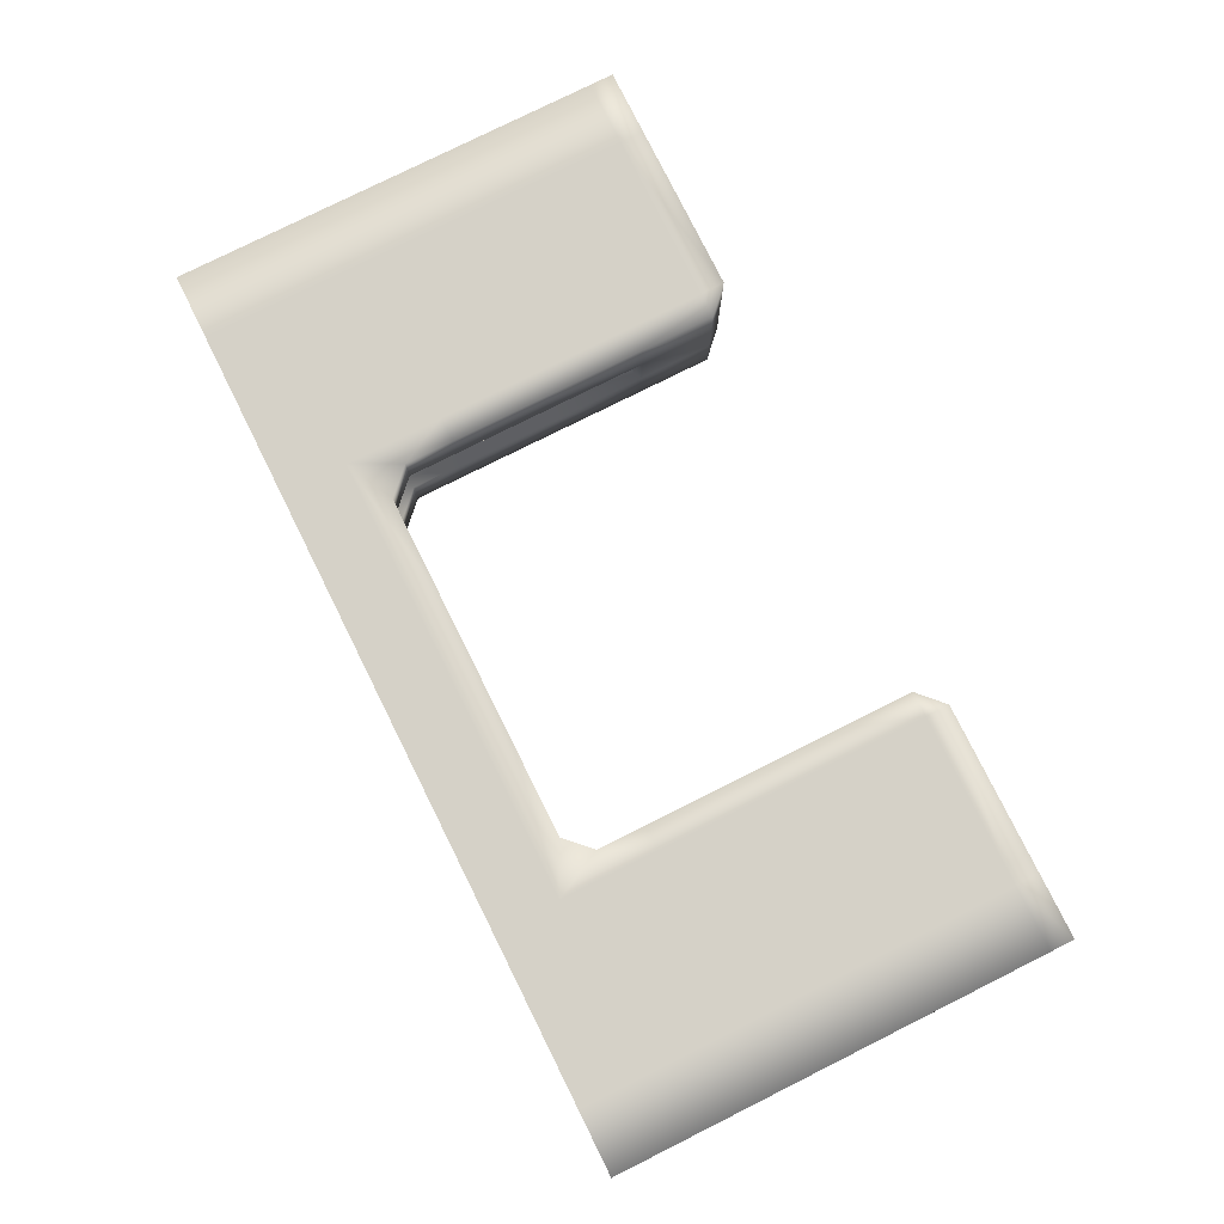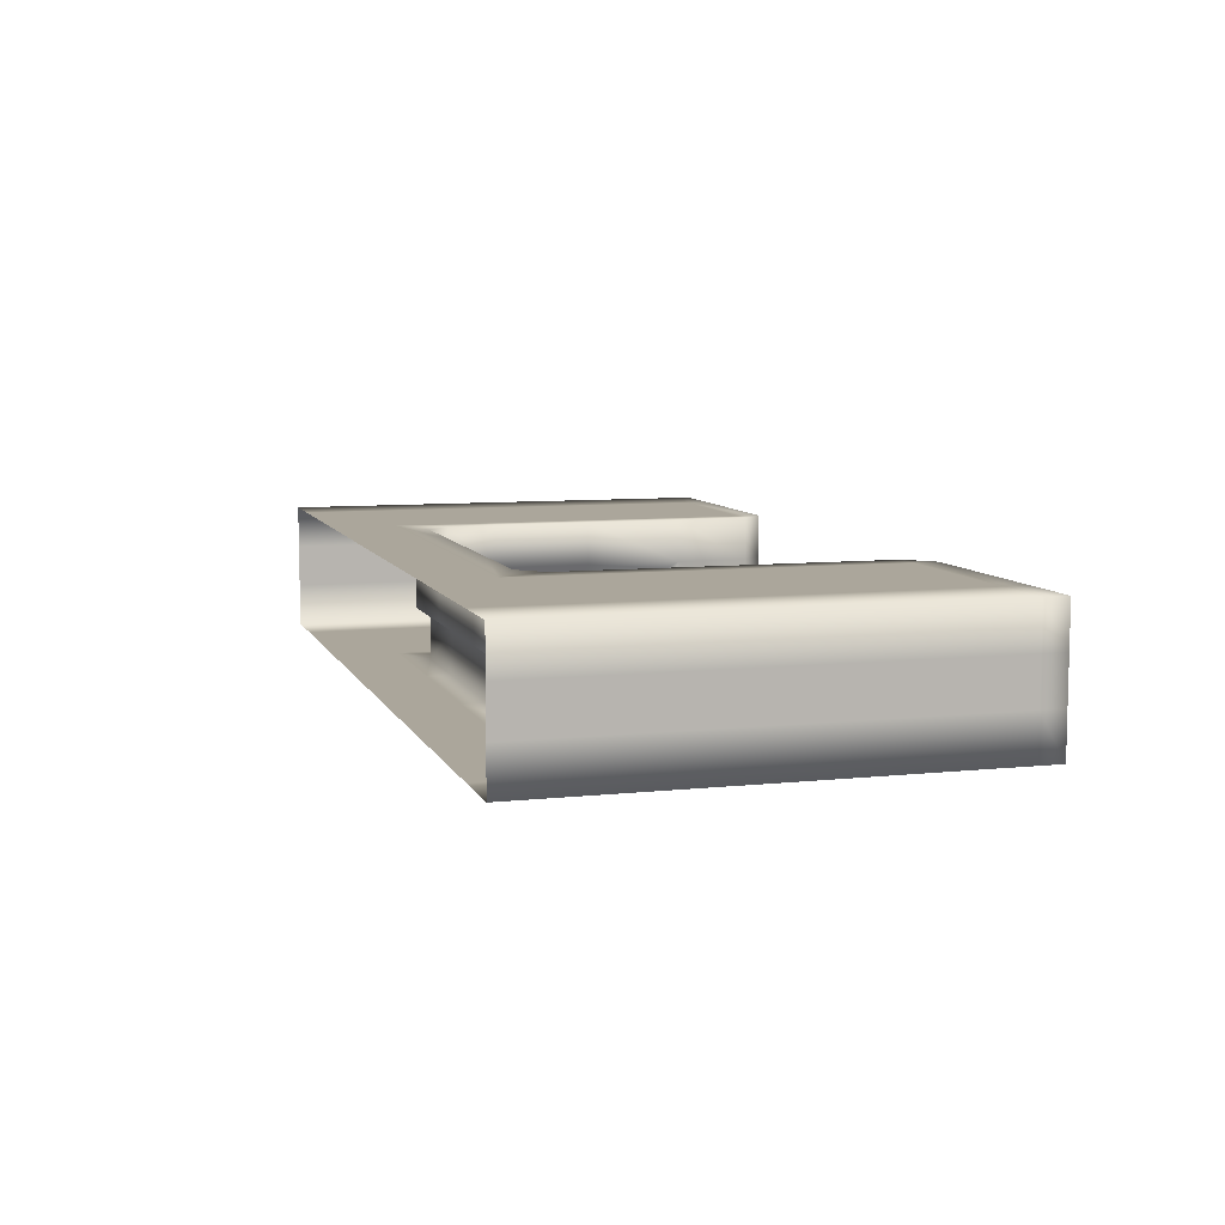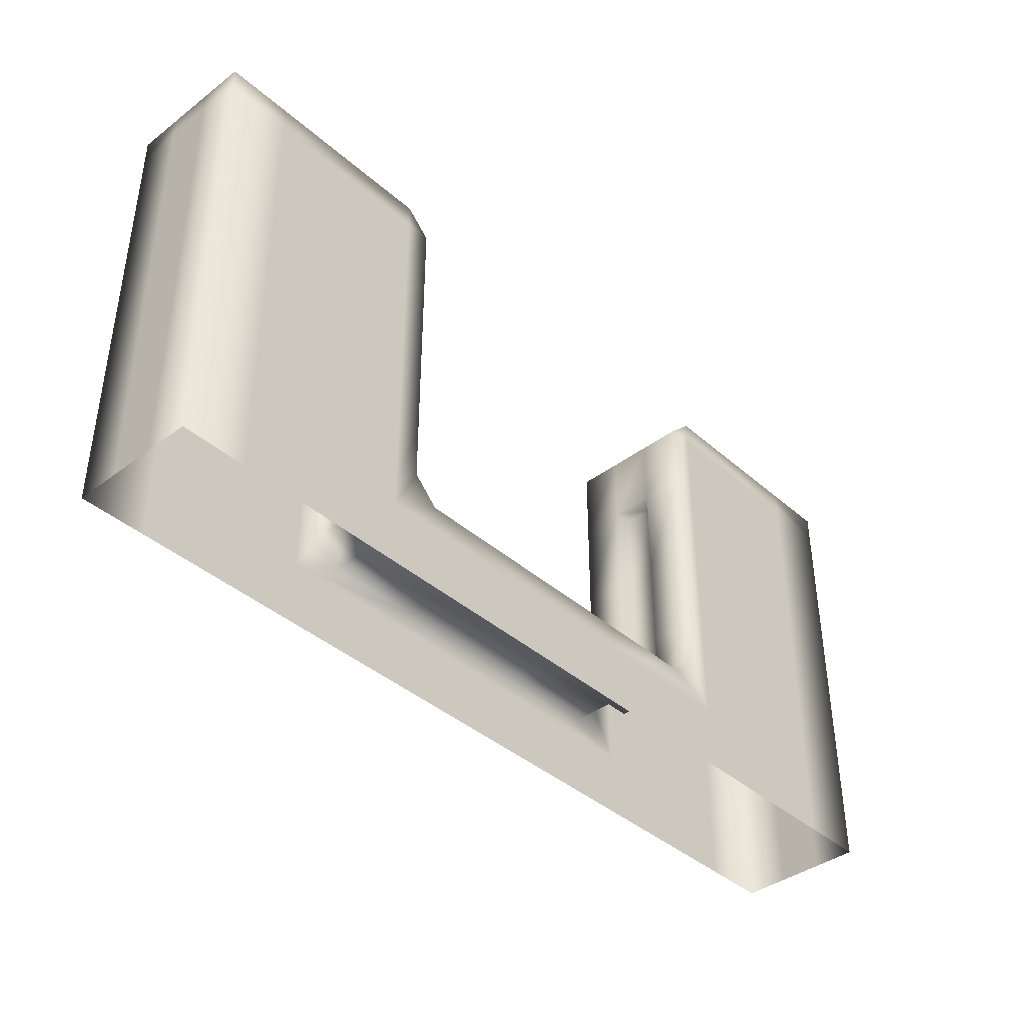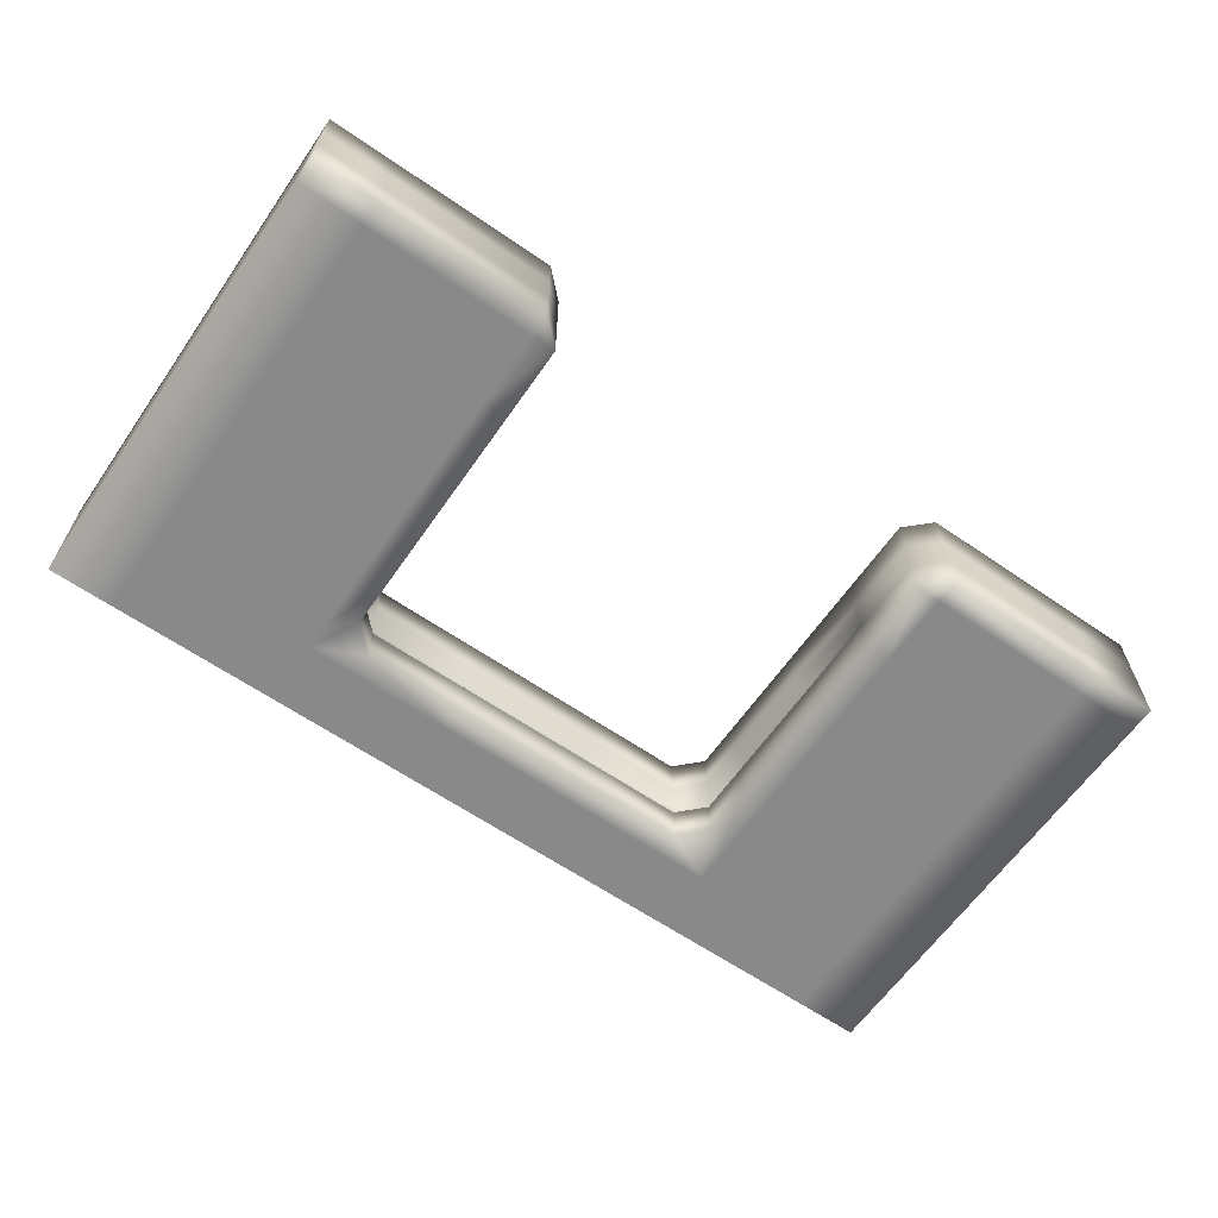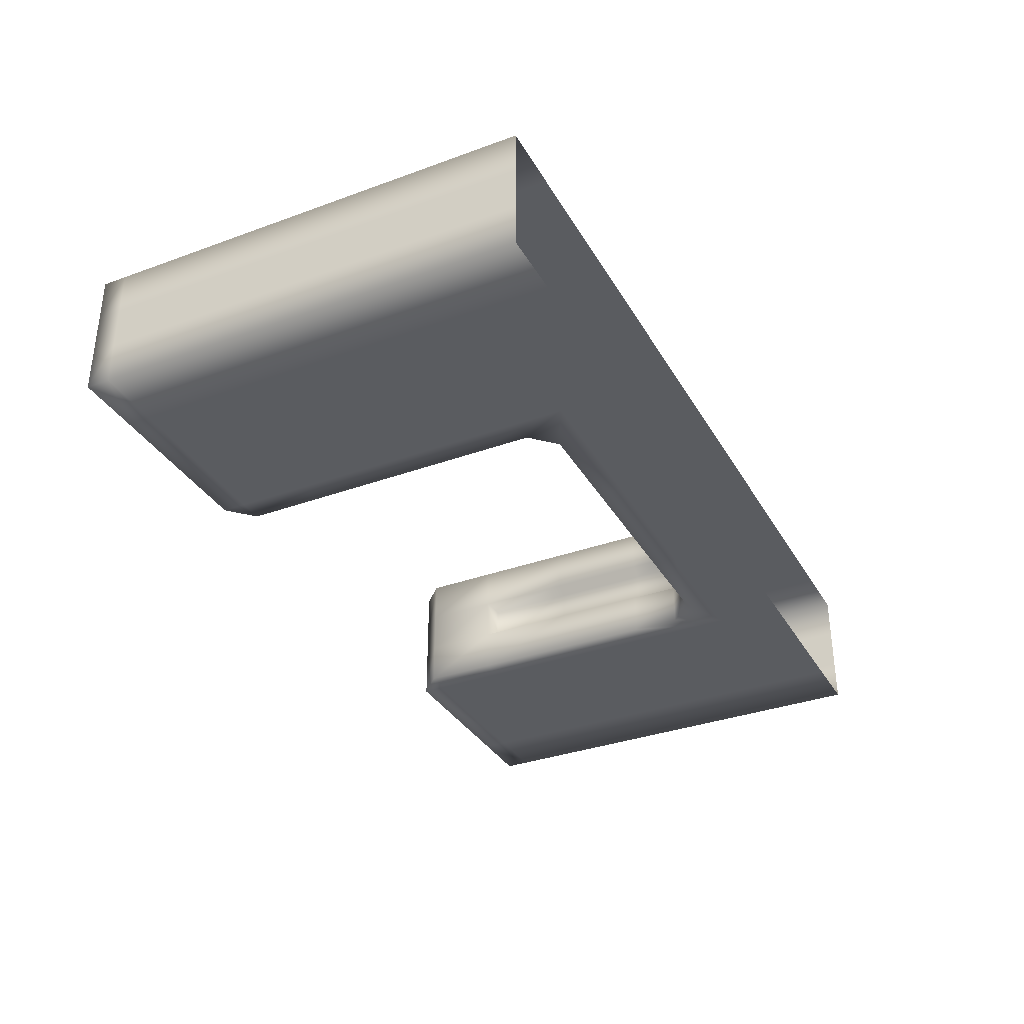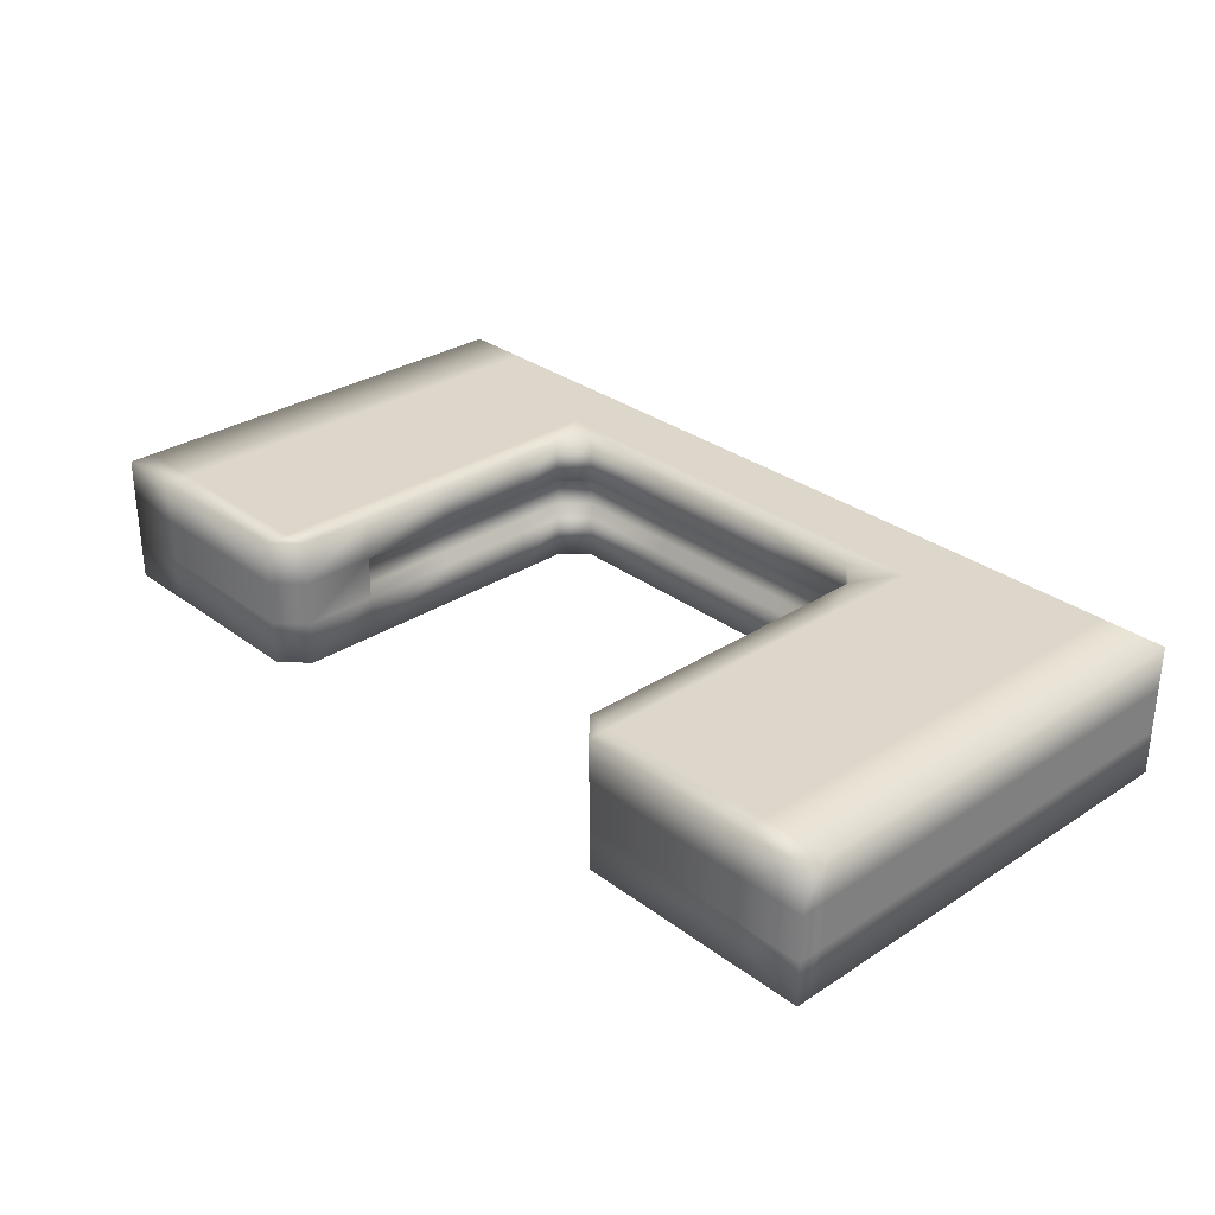
<metadata>
{"format":"obj","ext":"obj","renderer":"f3d","projection":"perspective","resolution":1024,"background":"white","views":[{"elev":79.0,"azim":-116.5,"up":"+Y"},{"elev":8.0,"azim":-106.5,"up":"+Y"},{"elev":-40.0,"azim":-47.1,"up":"+Z"},{"elev":-63.1,"azim":-34.8,"up":"+Y"},{"elev":-34.2,"azim":116.2,"up":"+Y"},{"elev":30.4,"azim":47.0,"up":"+Y"}]}
</metadata>
<code>
v  0 -1.333 5.5
v  0 -0.6667 5.5
v  0 -0.6667 4
v  0 -1.333 4
v  5.861 -2 0
v  8.139 -2 0
v  8.139 -2 1
v  5.861 -2 1
v  0 -1.333 7
v  0 -0.6667 7
v  0 -0.6667 6.632
v  0 -1.333 6.632
v  0 -0.6667 1.375
v  0 -1.333 1.375
v  0 -1.333 2.5
v  0 -0.6667 2.5
v  1.303 0 4
v  1 0 4
v  1 0 5.5
v  1.303 0 5.5
v  3.582 0 4
v  3.582 0 5.5
v  1.303 -2 5.5
v  1 -2 5.5
v  1 -2 4
v  1.303 -2 4
v  3.582 -2 5.5
v  3.582 -2 4
v  1 -0.6667 7
v  1 -1.333 7
v  1.303 -1.333 7
v  1.303 -0.6667 7
v  3.582 -1.333 7
v  3.582 -0.6667 7
v  1.303 0 -0
v  1 0 -0
v  1 0 1
v  1.303 0 1
v  3.582 0 -0
v  3.582 0 1
v  5.861 0 0
v  5.861 0 1
v  1.303 0 2.5
v  1 0 2.5
v  3.582 0 2.5
v  1.303 0 6.632
v  1 0 6.632
v  1 0 7
v  1.303 0 7
v  3.582 0 7
v  3.582 0 6.632
v  1.303 -2 7
v  1 -2 7
v  1 -2 6.632
v  1.303 -2 6.632
v  3.582 -2 7
v  3.582 -2 6.632
v  1.303 -2 2.5
v  1 -2 2.5
v  1 -2 1.375
v  1.303 -2 1.375
v  3.582 -2 2.5
v  3.582 -2 1.375
v  0 0 4
v  0 0 5.5
v  0 -2 5.5
v  0 -2 4
v  0 0 -0
v  0 0 1
v  0 0 2.5
v  0 0 6.632
v  0 0 7
v  0 -2 7
v  0 -2 6.632
v  0 -2 2.5
v  0 -2 1.375
v  0 -0.6667 -0
v  0 -1.333 -0
v  0 -1.333 1
v  0 -0.6667 1
v  1 0 1.375
v  1.303 0 1.375
v  3.582 0 1.375
v  4.344 0 1.375
v  5.861 0 1.375
v  1 -2 1
v  1 -2 -0
v  1.303 -2 -0
v  1.303 -2 1
v  3.582 -2 -0
v  3.582 -2 1
v  0 0 1.375
v  0 -2 1
v  0 -2 -0
v  4.344 -2 1.375
v  5.861 -2 1.375
v  8.139 -2 1.375
v  8.139 -1.333 1.375
v  5.861 -1.333 1.375
v  5.861 -1.214 1.196
v  8.139 -1.214 1.196
v  8.139 -0.7861 1.196
v  5.861 -0.7861 1.196
v  4.344 -1.333 1.375
v  4.165 -1.214 1.196
v  4.165 -0.7861 1.196
v  4.344 -0.6667 1.375
v  5.861 -0.6667 1.375
v  3.965 -2 2.5
v  3.965 -2 1.754
v  3.965 -1.333 1.754
v  3.965 -1.333 2.5
v  3.786 -1.214 2.5
v  3.786 -1.214 1.575
v  3.786 -0.7861 1.575
v  3.786 -0.7861 2.5
v  3.965 -0.6667 2.5
v  3.965 -0.6667 1.754
v  3.965 0 1.754
v  3.965 0 2.5
v  3.965 -2 4
v  3.965 -1.333 4
v  3.786 -1.214 4
v  3.786 -0.7861 4
v  3.965 -0.6667 4
v  3.965 0 4
v  3.965 -2 5.5
v  3.965 -1.333 5.5
v  3.786 -1.214 5.38
v  3.786 -0.7861 5.38
v  3.965 -0.6667 5.5
v  3.965 0 5.5
v  3.965 -2 6.632
v  3.965 -1.333 6.632
v  3.965 -0.6667 6.632
v  3.965 0 6.632
v  14 -1.333 5.5
v  14 -1.333 4
v  14 -0.6667 4
v  14 -0.6667 5.5
v  14 -1.333 7
v  14 -1.333 6.632
v  14 -0.6667 6.632
v  14 -0.6667 7
v  14 -0.6667 1.375
v  14 -0.6667 2.5
v  14 -1.333 2.5
v  14 -1.333 1.375
v  12.7 0 4
v  12.7 0 5.5
v  13 0 5.5
v  13 0 4
v  10.42 0 4
v  10.42 0 5.5
v  12.7 -2 5.5
v  12.7 -2 4
v  13 -2 4
v  13 -2 5.5
v  10.42 -2 5.5
v  10.42 -2 4
v  13 -0.6667 7
v  12.7 -0.6667 7
v  12.7 -1.333 7
v  13 -1.333 7
v  10.42 -0.6667 7
v  10.42 -1.333 7
v  12.7 0 0
v  12.7 0 1
v  13 0 1
v  13 0 0
v  10.42 0 0
v  10.42 0 1
v  8.139 0 0
v  8.139 0 1
v  12.7 0 2.5
v  13 0 2.5
v  10.42 0 2.5
v  12.7 0 6.632
v  12.7 0 7
v  13 0 7
v  13 0 6.632
v  10.42 0 6.632
v  10.42 0 7
v  12.7 -2 7
v  12.7 -2 6.632
v  13 -2 6.632
v  13 -2 7
v  10.42 -2 7
v  10.42 -2 6.632
v  12.7 -2 2.5
v  12.7 -2 1.375
v  13 -2 1.375
v  13 -2 2.5
v  10.42 -2 2.5
v  10.42 -2 1.375
v  14 0 5.5
v  14 0 4
v  14 -2 4
v  14 -2 5.5
v  14 0 1
v  14 0 0
v  14 0 2.5
v  14 0 7
v  14 0 6.632
v  14 -2 6.632
v  14 -2 7
v  14 -2 1.375
v  14 -2 2.5
v  8.139 0 1.375
v  14 -0.6667 0
v  14 -0.6667 1
v  14 -1.333 1
v  14 -1.333 0
v  12.7 0 1.375
v  13 0 1.375
v  10.42 0 1.375
v  9.656 0 1.375
v  13 -2 1
v  12.7 -2 1
v  12.7 -2 0
v  13 -2 0
v  10.42 -2 1
v  10.42 -2 0
v  14 0 1.375
v  14 -2 1
v  14 -2 0
v  9.656 -2 1.375
v  8.139 -0.6667 1.375
v  9.656 -1.333 1.375
v  9.835 -1.214 1.196
v  9.835 -0.7861 1.196
v  9.656 -0.6667 1.375
v  10.04 -2 2.5
v  10.04 -1.333 2.5
v  10.04 -1.333 1.754
v  10.04 -2 1.754
v  10.21 -1.214 2.5
v  10.21 -0.7861 2.5
v  10.21 -0.7861 1.575
v  10.21 -1.214 1.575
v  10.04 -0.6667 2.5
v  10.04 0 2.5
v  10.04 0 1.754
v  10.04 -0.6667 1.754
v  10.04 -2 4
v  10.04 -1.333 4
v  10.21 -1.214 4
v  10.21 -0.7861 4
v  10.04 -0.6667 4
v  10.04 0 4
v  10.04 -2 5.5
v  10.04 -1.333 5.5
v  10.21 -1.214 5.38
v  10.21 -0.7861 5.38
v  10.04 -0.6667 5.5
v  10.04 0 5.5
v  10.04 -2 6.632
v  10.04 -1.333 6.632
v  10.04 -0.6667 6.632
v  10.04 0 6.632
o ground_hole_mid
g ground_hole_mid
f 1 2 3 4
f 5 6 7 8
f 9 10 11 12
f 12 11 2 1
f 13 14 15 16
f 16 15 4 3
f 17 18 19 20
f 21 17 20 22
f 23 24 25 26
f 27 23 26 28
f 29 30 31 32
f 32 31 33 34
f 35 36 37 38
f 39 35 38 40
f 41 39 40 42
f 43 44 18 17
f 45 43 17 21
f 46 47 48 49
f 46 49 50 51
f 20 19 47 46
f 22 20 46 51
f 52 53 54 55
f 56 52 55 57
f 55 54 24 23
f 57 55 23 27
f 58 59 60 61
f 62 58 61 63
f 26 25 59 58
f 28 26 58 62
f 18 64 65 19
f 24 66 67 25
f 10 9 30 29
f 36 68 69 37
f 44 70 64 18
f 47 71 72 48
f 19 65 71 47
f 53 73 74 54
f 54 74 66 24
f 59 75 76 60
f 25 67 75 59
f 77 78 79 80
f 37 81 82 38
f 38 82 83 40
f 40 84 85 42
f 86 87 88 89
f 89 88 90 91
f 91 90 5 8
f 69 92 81 37
f 93 94 87 86
f 80 79 14 13
f 60 86 89 61
f 61 89 91 63
f 95 91 8 96
f 76 93 86 60
f 81 44 43 82
f 82 43 45 83
f 92 70 44 81
f 2 65 64 3
f 4 67 66 1
f 10 72 71 11
f 12 74 73 9
f 11 71 65 2
f 1 66 74 12
f 14 76 75 15
f 16 70 92 13
f 15 75 67 4
f 3 64 70 16
f 30 53 52 31
f 32 49 48 29
f 31 52 56 33
f 34 50 49 32
f 9 73 53 30
f 29 48 72 10
f 78 94 93 79
f 80 69 68 77
f 79 93 76 14
f 13 92 69 80
f 96 97 98 99
f 100 101 102 103
f 95 96 99 104
f 105 100 103 106
f 107 108 85 84
f 109 110 111 112
f 113 114 115 116
f 117 118 119 120
f 121 109 112 122
f 123 113 116 124
f 125 117 120 126
f 127 121 122 128
f 129 123 124 130
f 131 125 126 132
f 133 127 128 134
f 134 128 131 135
f 135 131 132 136
f 108 107 106 103
f 118 117 116 115
f 117 125 124 116
f 125 131 130 124
f 131 128 129 130
f 128 122 123 129
f 122 112 113 123
f 112 111 114 113
f 104 99 100 105
f 99 98 101 100
f 34 135 136 50
f 33 134 135 34
f 56 133 134 33
f 110 63 91 95
f 119 84 40 83
f 104 111 110 95
f 106 115 114 105
f 84 119 118 107
f 107 118 115 106
f 111 104 105 114
f 63 110 109 62
f 62 109 121 28
f 28 121 127 27
f 27 127 133 57
f 57 133 56
f 50 136 51
f 51 136 132 22
f 22 132 126 21
f 21 126 120 45
f 45 120 119 83
f 96 8 7 97
f 137 138 139 140
f 141 142 143 144
f 142 137 140 143
f 145 146 147 148
f 146 139 138 147
f 149 150 151 152
f 153 154 150 149
f 155 156 157 158
f 159 160 156 155
f 161 162 163 164
f 162 165 166 163
f 167 168 169 170
f 171 172 168 167
f 173 174 172 171
f 175 149 152 176
f 177 153 149 175
f 178 179 180 181
f 178 182 183 179
f 150 178 181 151
f 154 182 178 150
f 184 185 186 187
f 188 189 185 184
f 185 155 158 186
f 189 159 155 185
f 190 191 192 193
f 194 195 191 190
f 156 190 193 157
f 160 194 190 156
f 152 151 196 197
f 158 157 198 199
f 144 161 164 141
f 170 169 200 201
f 176 152 197 202
f 181 180 203 204
f 151 181 204 196
f 187 186 205 206
f 186 158 199 205
f 193 192 207 208
f 157 193 208 198
f 174 42 85 209
f 210 211 212 213
f 169 168 214 215
f 168 172 216 214
f 172 174 209 217
f 218 219 220 221
f 219 222 223 220
f 222 7 6 223
f 200 169 215 224
f 225 218 221 226
f 211 145 148 212
f 192 191 219 218
f 191 195 222 219
f 227 97 7 222
f 207 192 218 225
f 215 214 175 176
f 214 216 177 175
f 224 215 176 202
f 140 139 197 196
f 138 137 199 198
f 144 143 204 203
f 142 141 206 205
f 143 140 196 204
f 137 142 205 199
f 148 147 208 207
f 146 145 224 202
f 147 138 198 208
f 139 146 202 197
f 164 163 184 187
f 162 161 180 179
f 163 166 188 184
f 165 162 179 183
f 141 164 187 206
f 161 144 203 180
f 213 212 225 226
f 211 210 201 200
f 212 148 207 225
f 145 211 200 224
f 228 209 85 108
f 227 229 98 97
f 230 231 102 101
f 232 217 209 228
f 233 234 235 236
f 237 238 239 240
f 241 242 243 244
f 245 246 234 233
f 247 248 238 237
f 249 250 242 241
f 251 252 246 245
f 253 254 248 247
f 255 256 250 249
f 257 258 252 251
f 258 259 255 252
f 259 260 256 255
f 228 102 231 232
f 244 239 238 241
f 241 238 248 249
f 249 248 254 255
f 255 254 253 252
f 252 253 247 246
f 246 247 237 234
f 234 237 240 235
f 229 230 101 98
f 165 183 260 259
f 166 165 259 258
f 188 166 258 257
f 236 227 222 195
f 243 216 172 217
f 229 227 236 235
f 231 230 240 239
f 217 232 244 243
f 232 231 239 244
f 235 240 230 229
f 195 194 233 236
f 194 160 245 233
f 160 159 251 245
f 159 189 257 251
f 189 188 257
f 183 182 260
f 182 154 256 260
f 154 153 250 256
f 153 177 242 250
f 177 216 243 242
f 41 42 174 173
f 108 103 102 228

</code>
